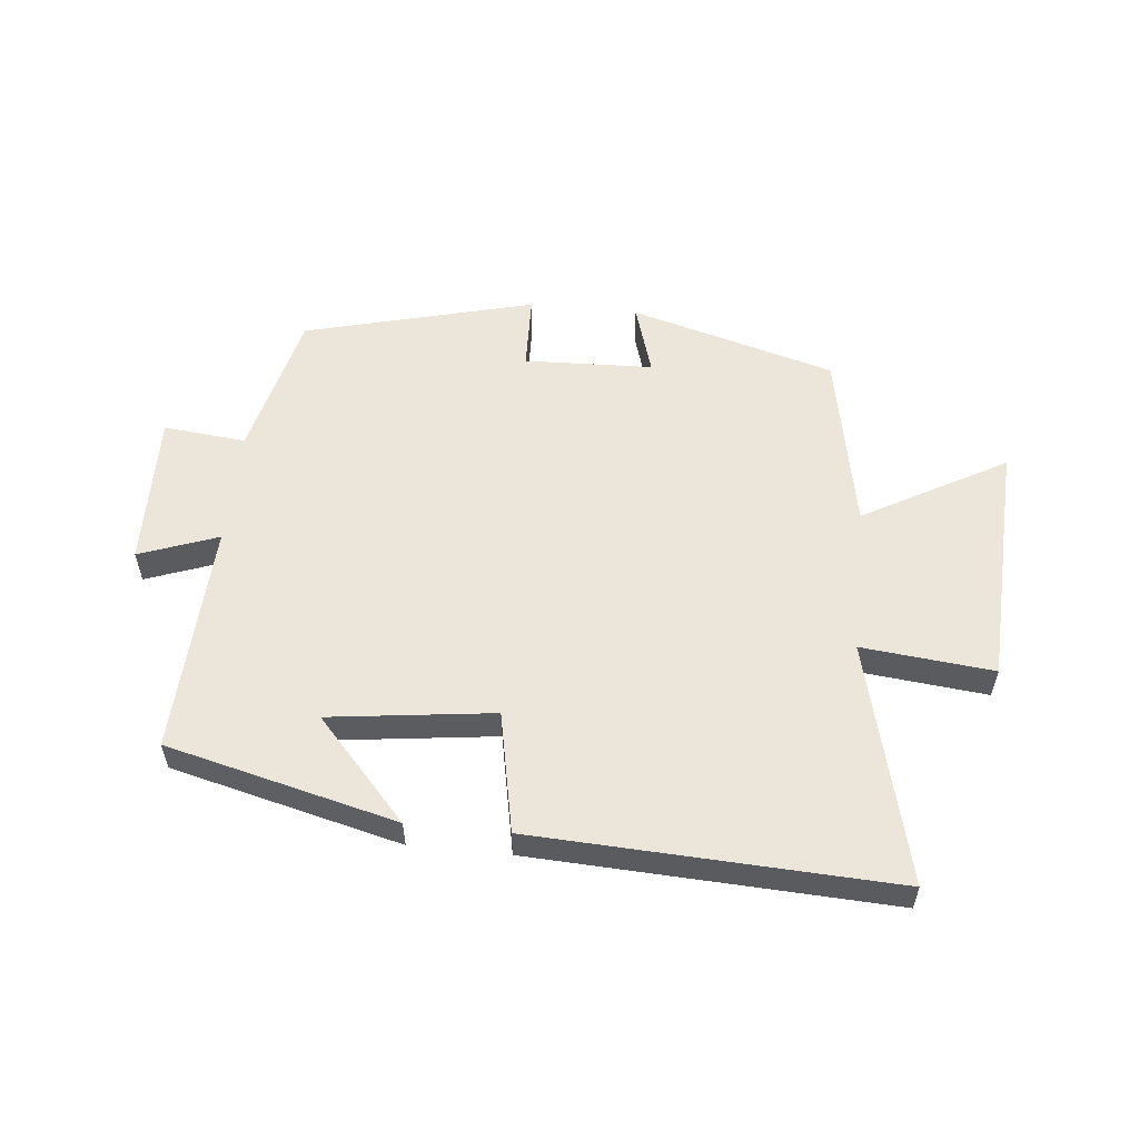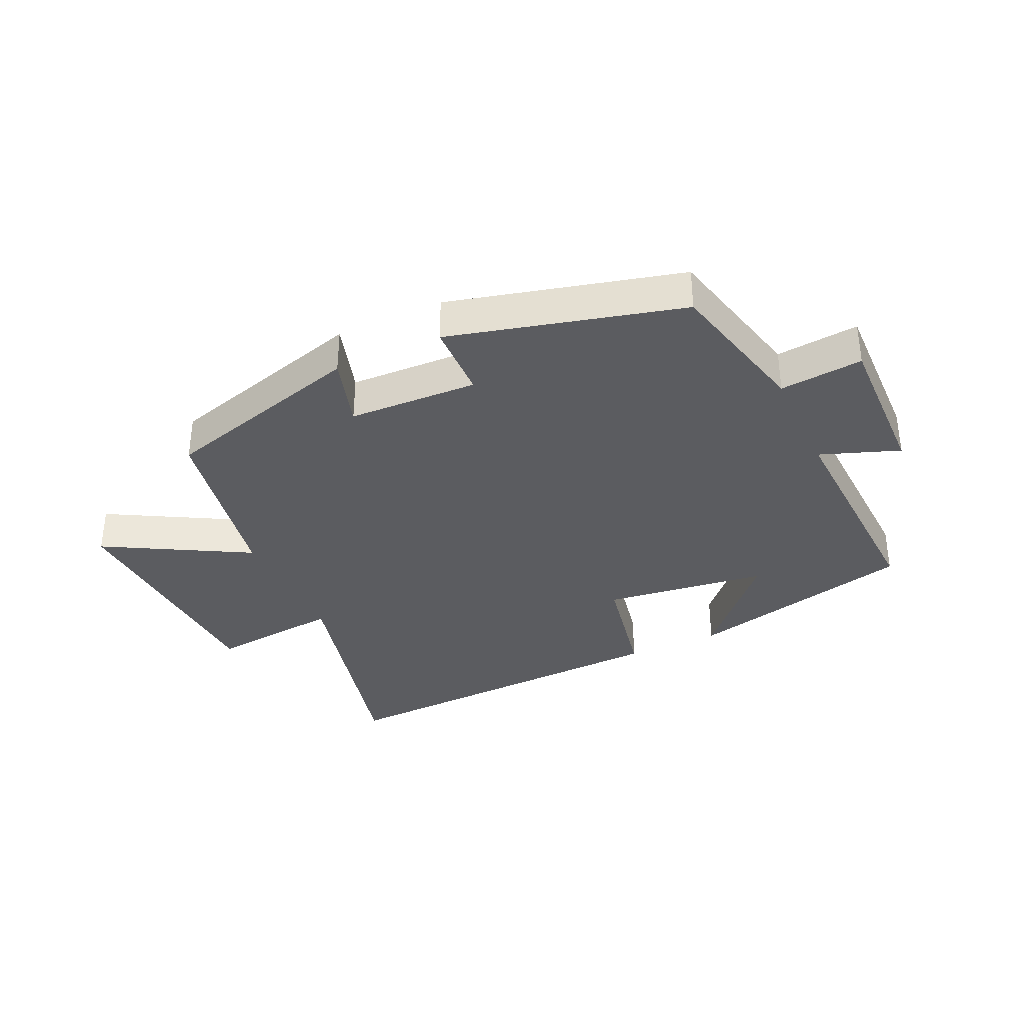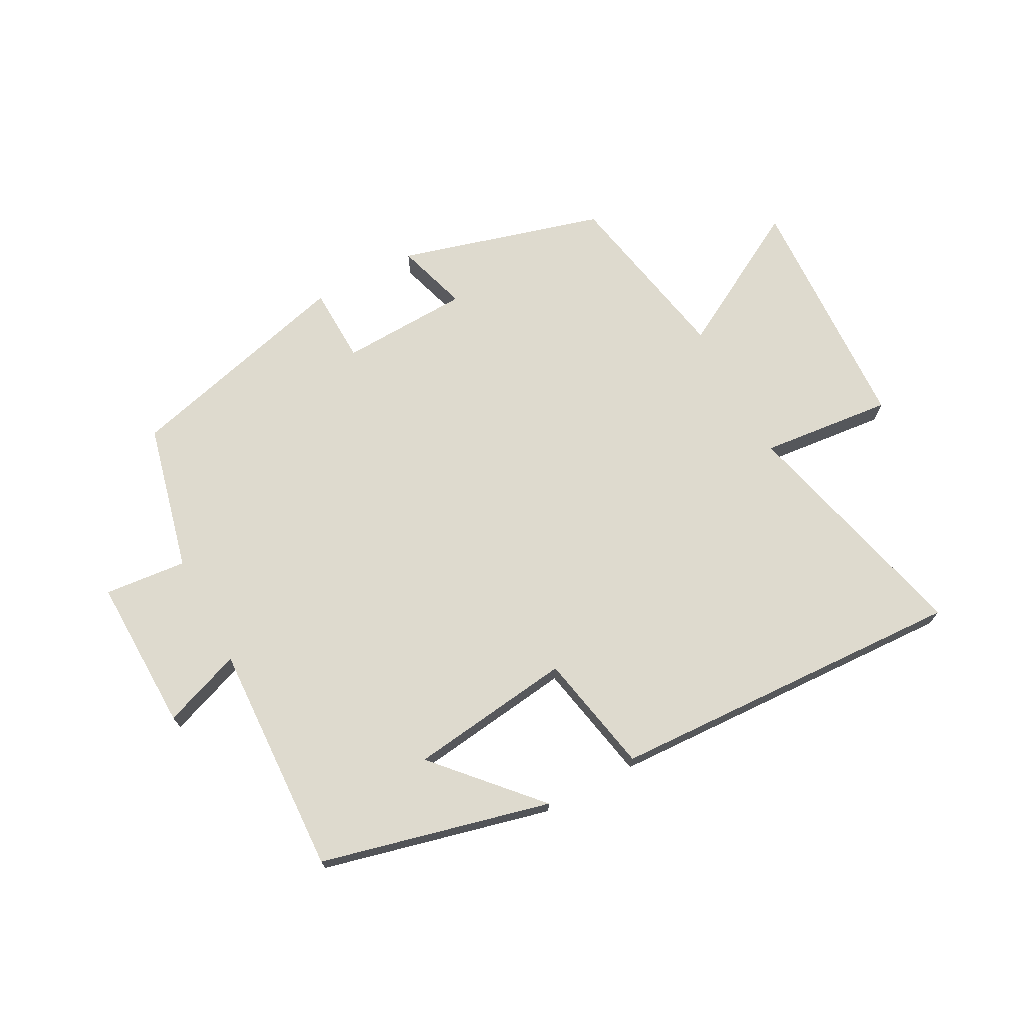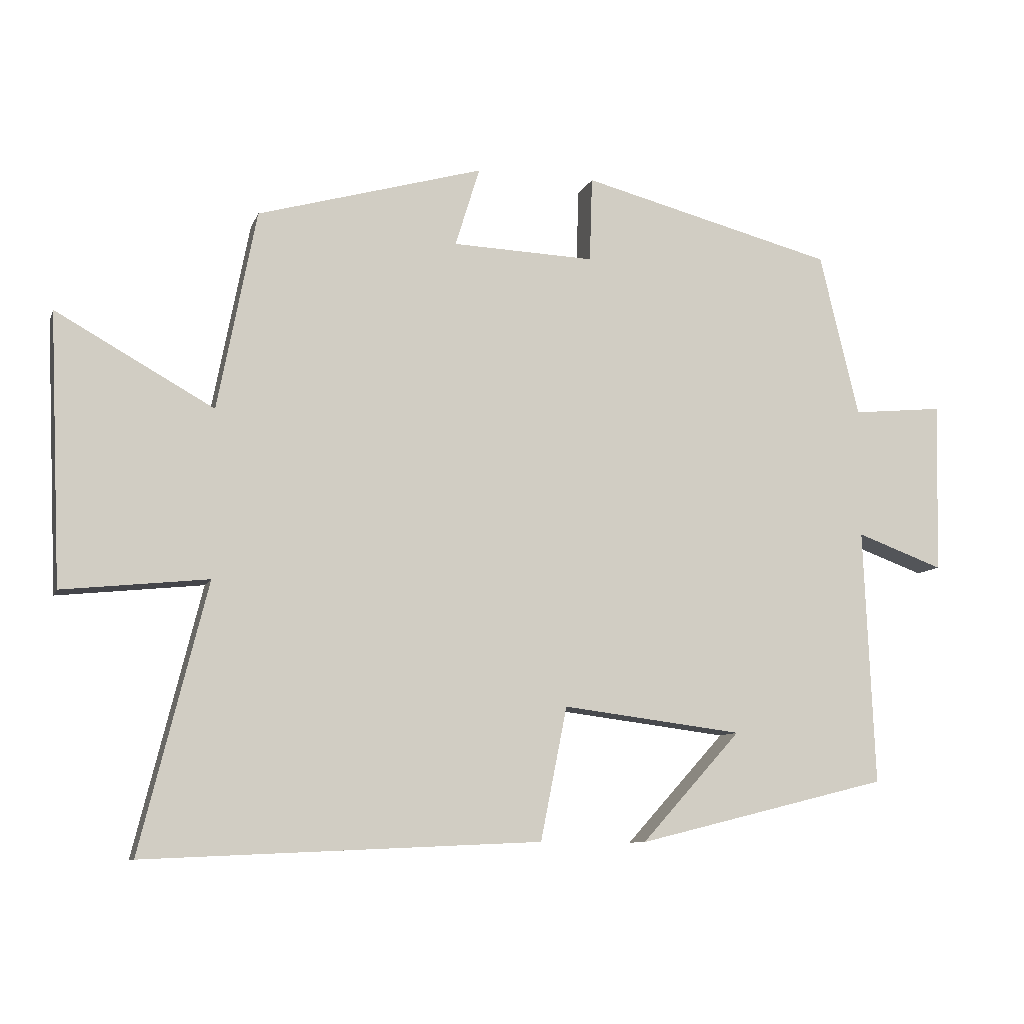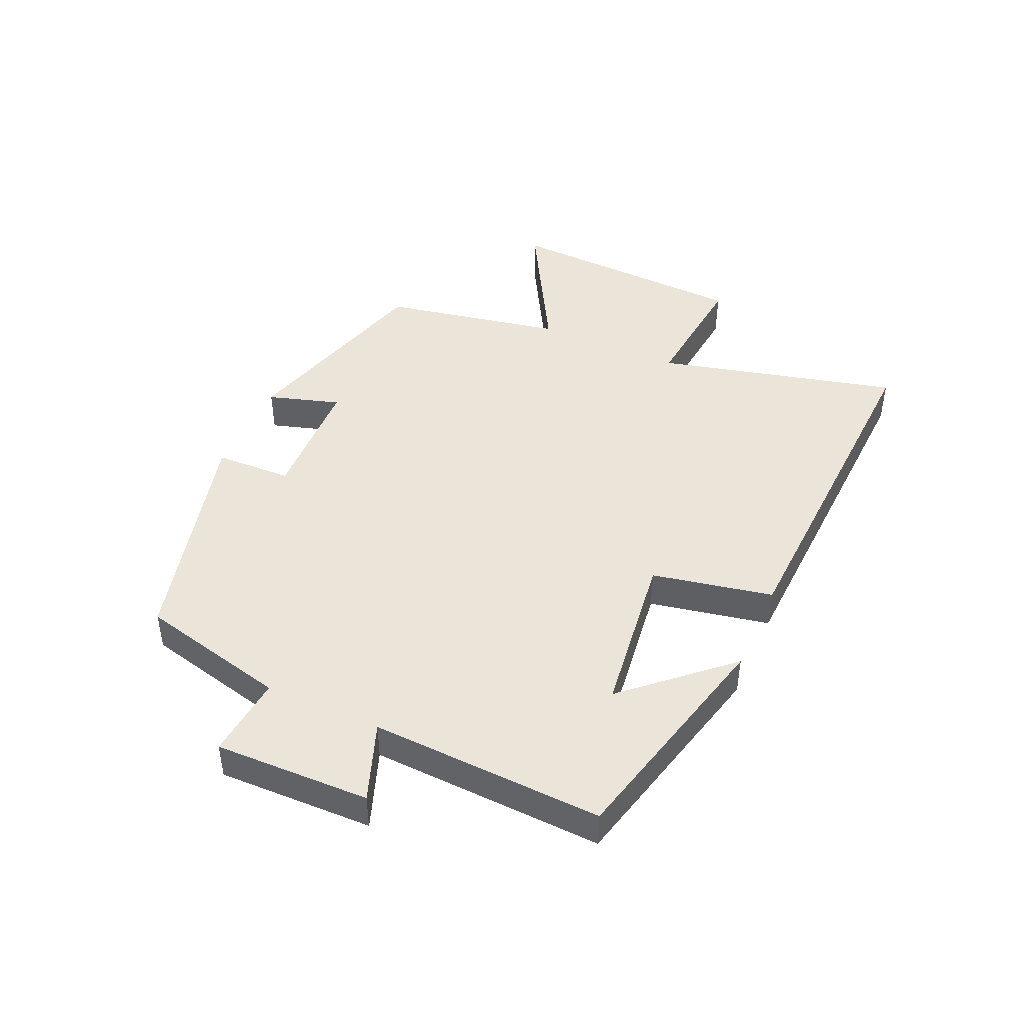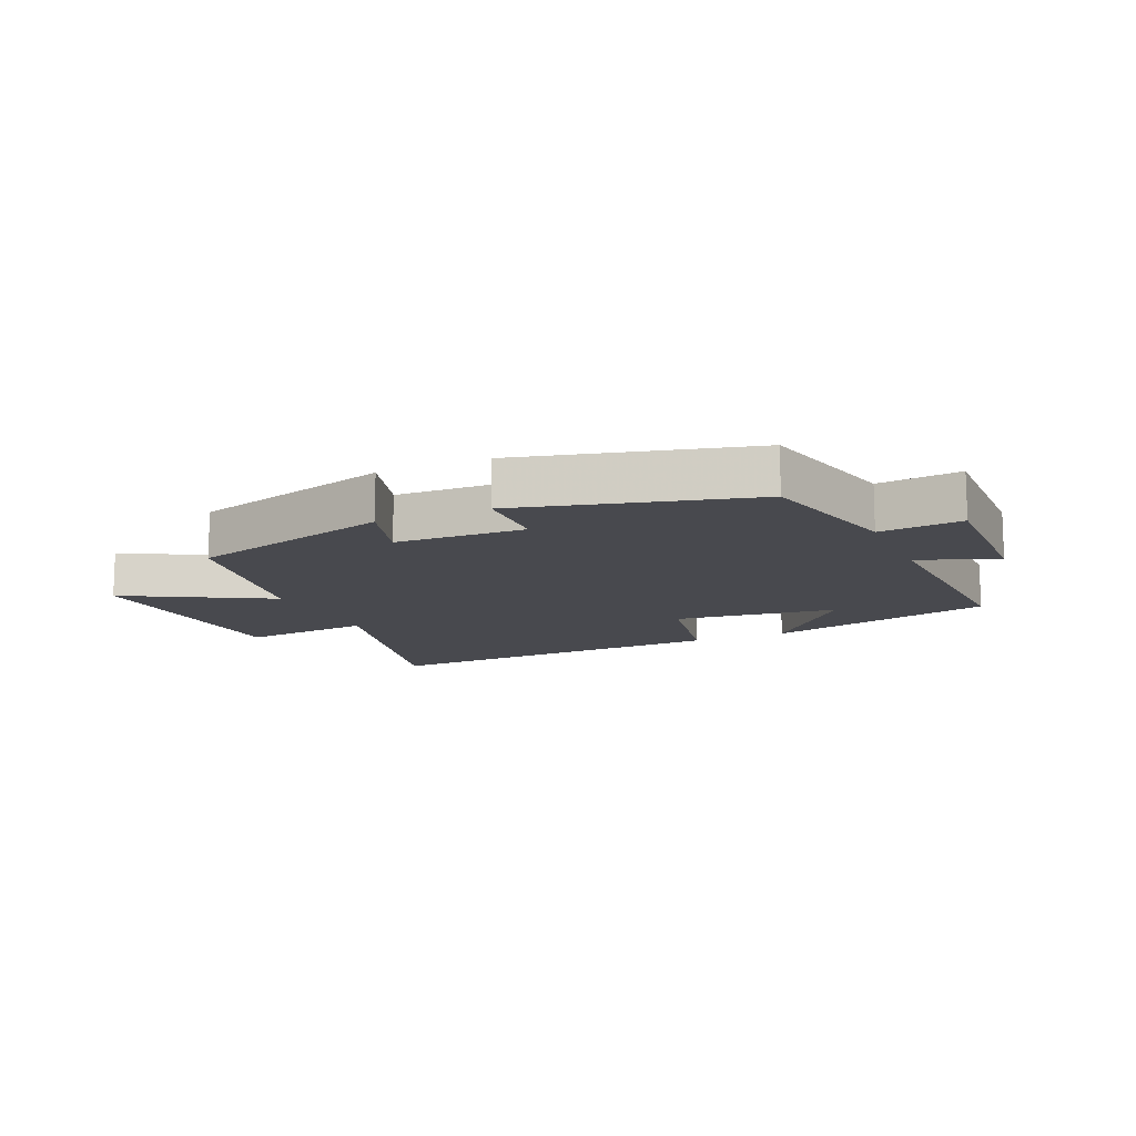
<metadata>
{"format":"obj","ext":"obj","renderer":"f3d","projection":"perspective","resolution":1024,"background":"white","views":[{"elev":55.8,"azim":-174.2,"up":"+Y"},{"elev":-34.9,"azim":24.9,"up":"+Y"},{"elev":71.1,"azim":151.8,"up":"+Y"},{"elev":-9.1,"azim":-15.5,"up":"+Z"},{"elev":44.8,"azim":114.1,"up":"+Y"},{"elev":-12.7,"azim":24.1,"up":"+Y"}]}
</metadata>
<code>
v -0.443 0.07 0.406
v -0.11 0.07 0.5
v -0.146 0.07 0.383
v 0.064 0.07 0.375
v 0.068 0.07 0.5
v 0.442 0.07 0.403
v 0.5 0.07 0.162
v 0.634 0.07 0.175
v 0.628 0.07 -0.077
v 0.5 0.07 -0.03
v 0.516 0.07 -0.408
v 0.143 0.07 -0.5
v 0.29 0.07 -0.338
v 0.024 0.07 -0.304
v -0.015 0.07 -0.5
v -0.598 0.07 -0.526
v -0.5 0.07 -0.134
v -0.714 0.07 -0.156
v -0.732 0.07 0.242
v -0.5 0.07 0.112
v -0.443 0 0.406
v -0.11 0 0.5
v -0.146 0 0.383
v 0.064 0 0.375
v 0.068 0 0.5
v 0.442 0 0.403
v 0.5 0 0.162
v 0.634 0 0.175
v 0.628 0 -0.077
v 0.5 0 -0.03
v 0.516 0 -0.408
v 0.143 0 -0.5
v 0.29 0 -0.338
v 0.024 0 -0.304
v -0.015 0 -0.5
v -0.598 0 -0.526
v -0.5 0 -0.134
v -0.714 0 -0.156
v -0.732 0 0.242
v -0.5 0 0.112
f 17 18 19 20
f 1 2 3
f 20 1 3
f 17 20 3
f 17 3 4
f 16 17 4
f 15 16 4
f 14 15 4
f 13 14 4
f 11 12 13
f 4 5 6
f 13 4 6
f 11 13 6
f 10 11 6
f 7 8 9 10
f 6 7 10
f 40 39 38 37
f 23 22 21
f 23 21 40
f 23 40 37
f 24 23 37
f 24 37 36
f 24 36 35
f 24 35 34
f 24 34 33
f 33 32 31
f 26 25 24
f 26 24 33
f 26 33 31
f 26 31 30
f 30 29 28 27
f 30 27 26
f 1 21 22 2
f 2 22 23 3
f 3 23 24 4
f 4 24 25 5
f 5 25 26 6
f 6 26 27 7
f 7 27 28 8
f 8 28 29 9
f 9 29 30 10
f 10 30 31 11
f 11 31 32 12
f 12 32 33 13
f 13 33 34 14
f 14 34 35 15
f 15 35 36 16
f 16 36 37 17
f 17 37 38 18
f 18 38 39 19
f 19 39 40 20
f 20 40 21 1

</code>
